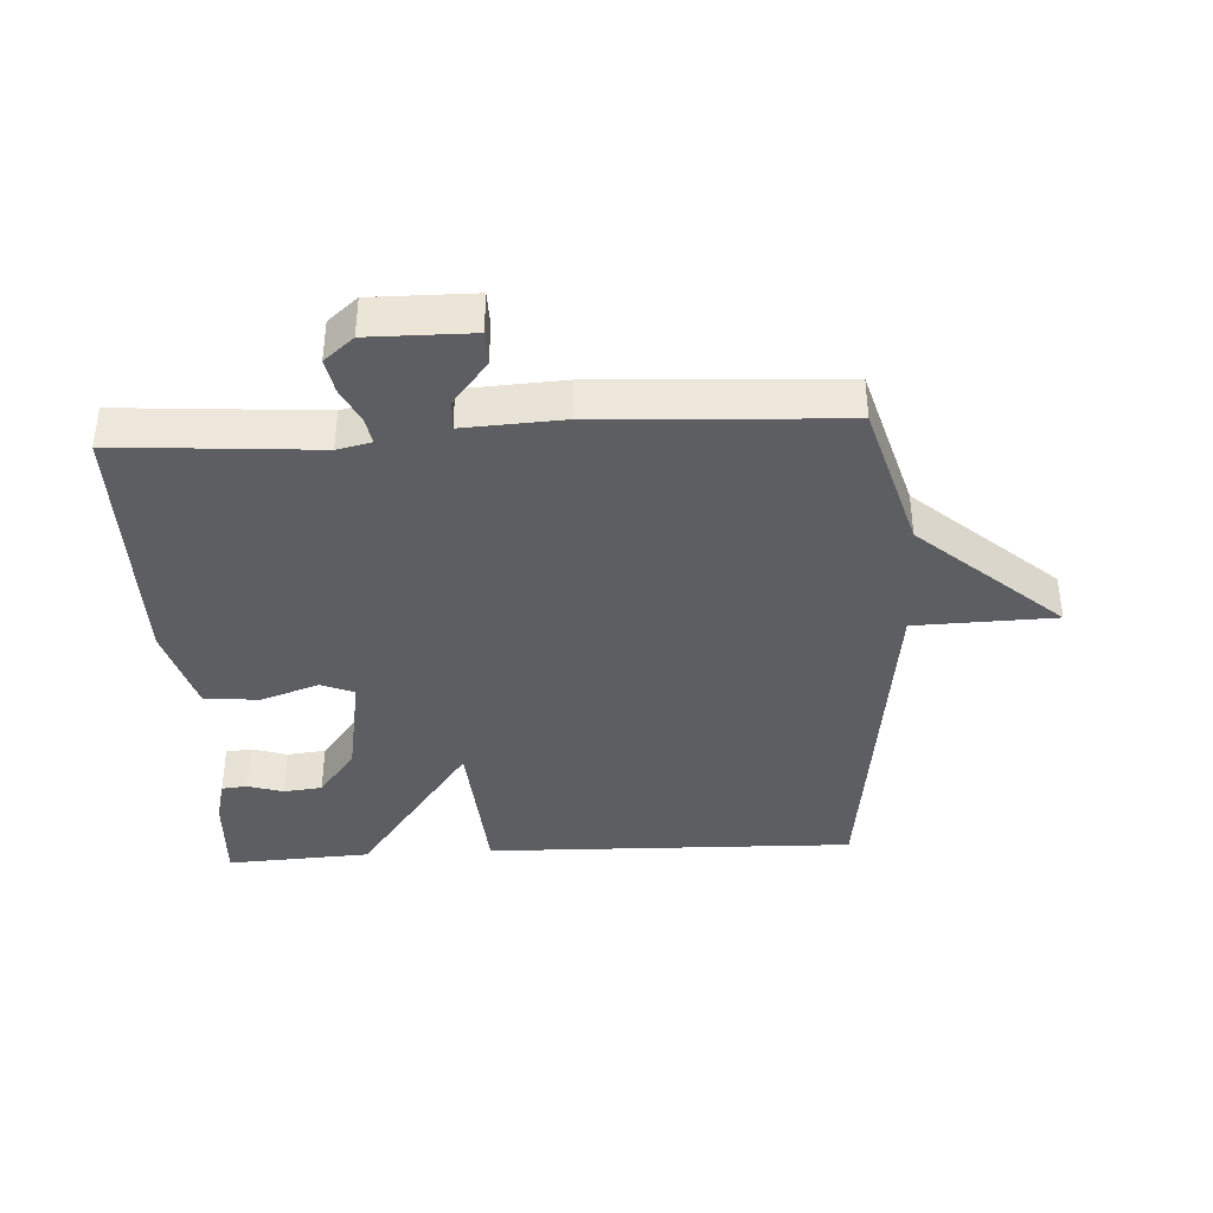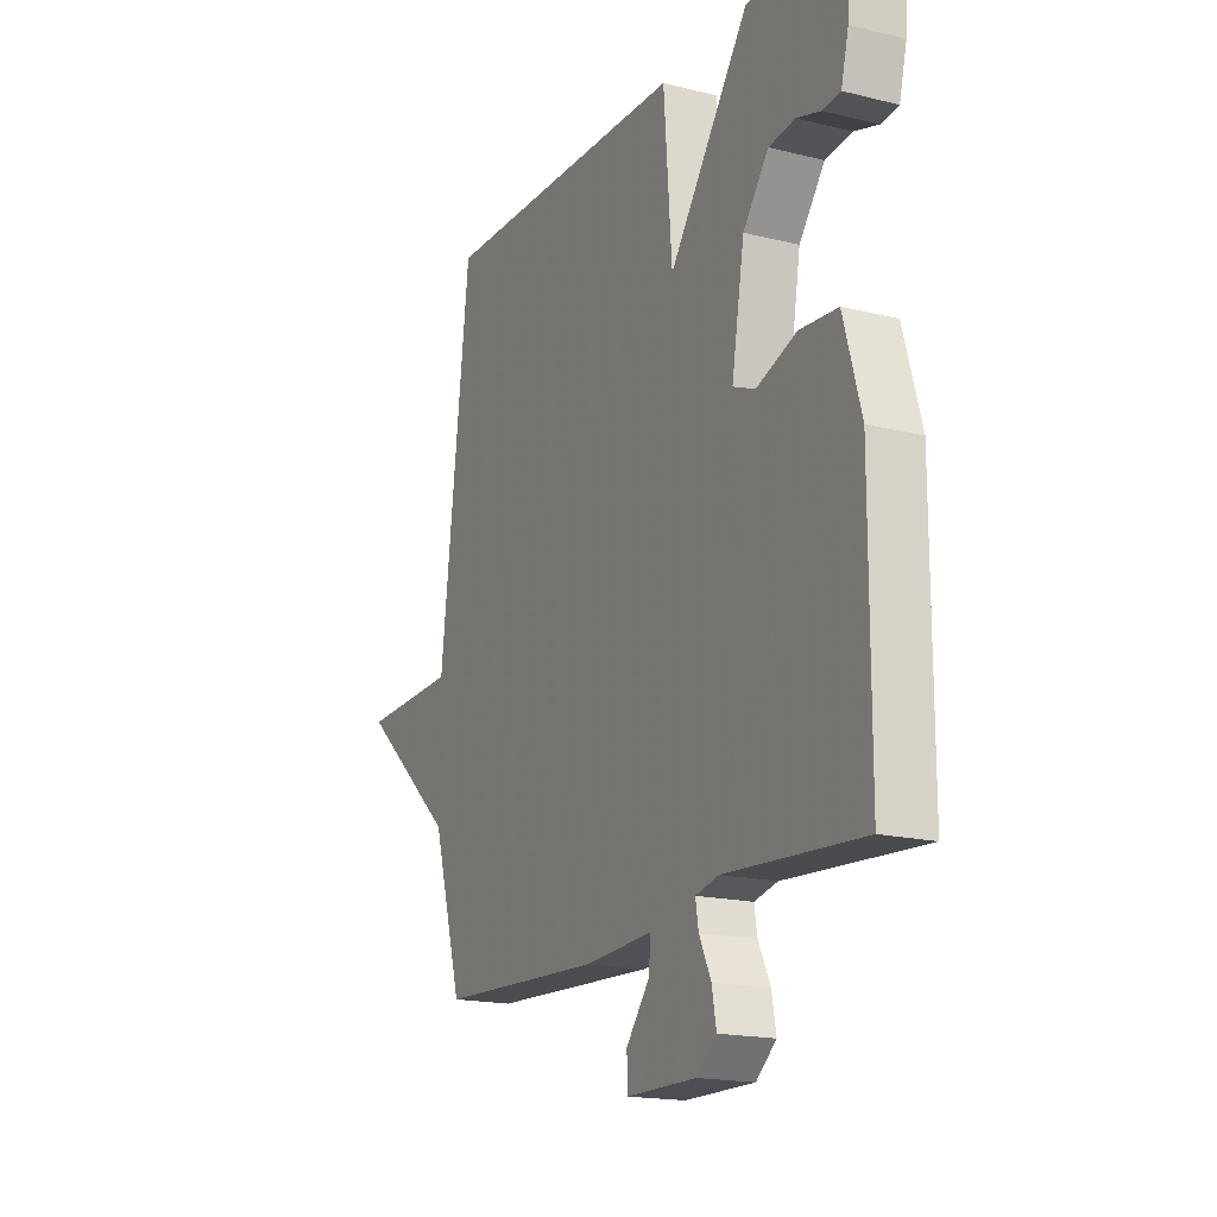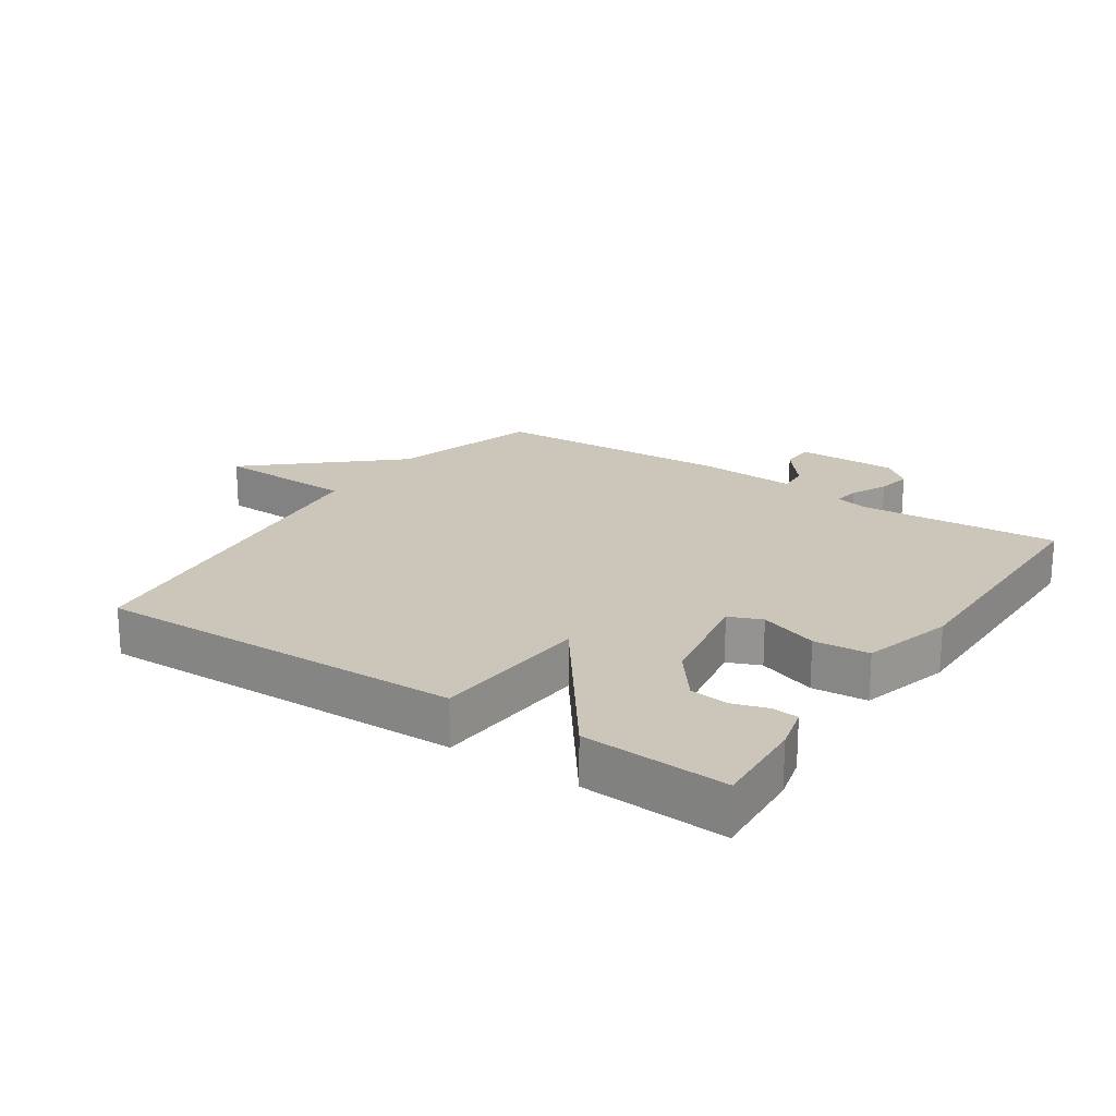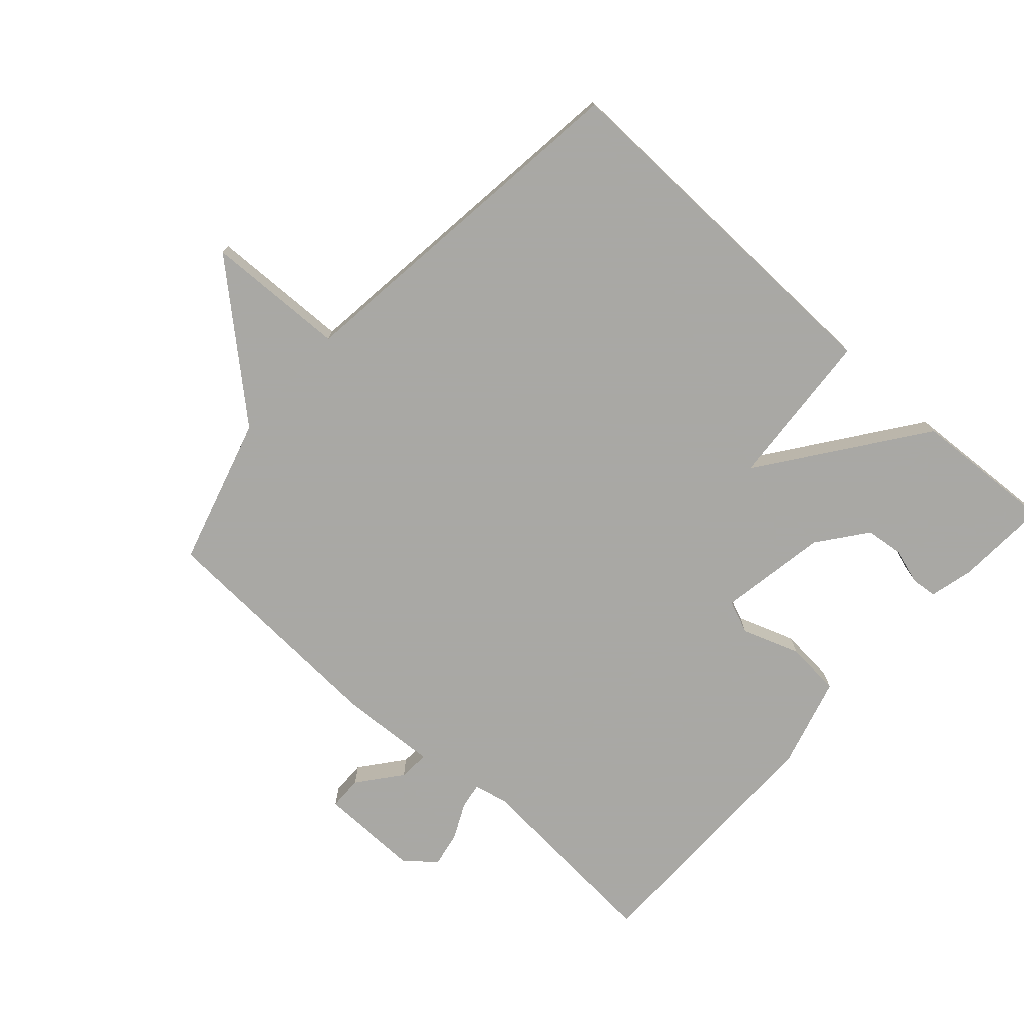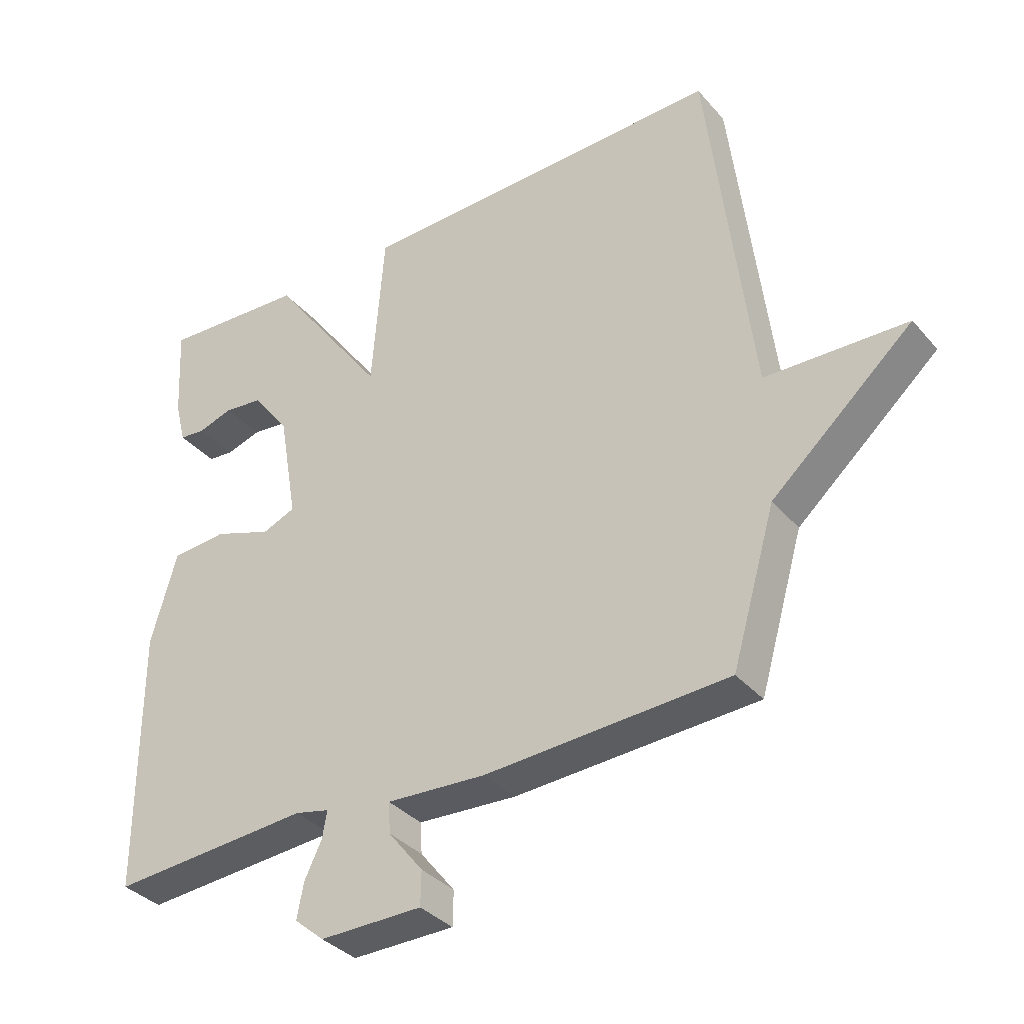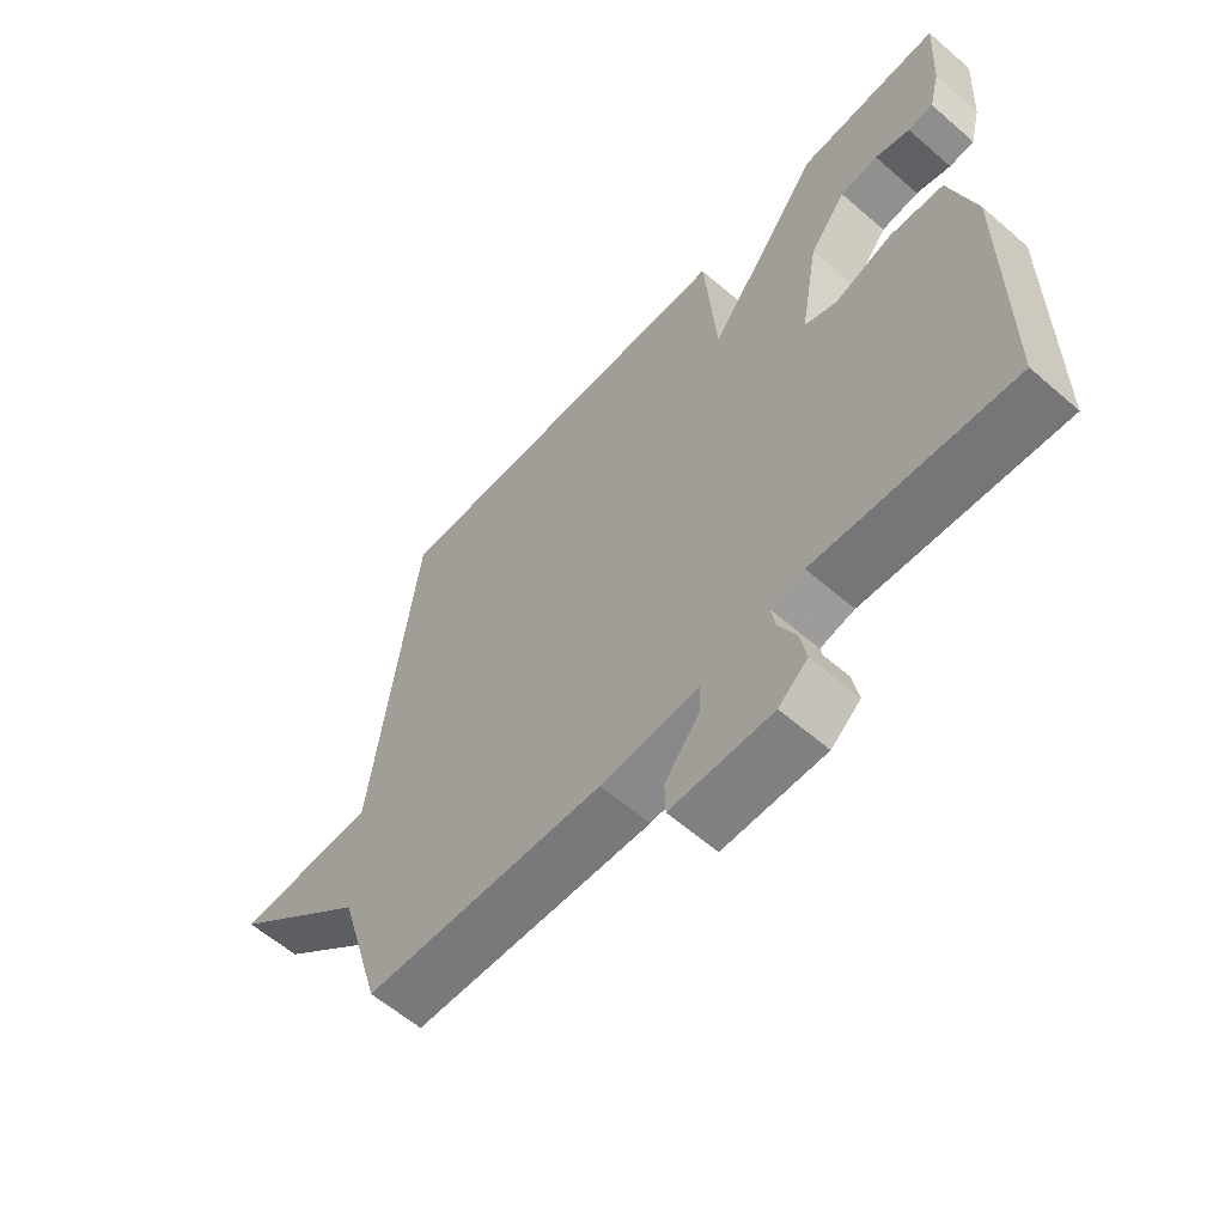
<metadata>
{"format":"obj","ext":"obj","renderer":"f3d","projection":"perspective","resolution":1024,"background":"white","views":[{"elev":-38.5,"azim":-176.9,"up":"+Y"},{"elev":-17.6,"azim":64.0,"up":"+Z"},{"elev":20.8,"azim":33.8,"up":"+Y"},{"elev":-75.0,"azim":-42.1,"up":"+Y"},{"elev":-35.4,"azim":-145.1,"up":"+Z"},{"elev":-60.3,"azim":48.5,"up":"+Z"}]}
</metadata>
<code>
v 0.5 0.07 -0.5
v 0.189 0.07 -0.478
v 0.136 0.07 -0.49
v 0.143 0.07 -0.531
v 0.17 0.07 -0.587
v 0.18 0.07 -0.641
v 0.134 0.07 -0.68
v -0.025 0.07 -0.679
v -0.026 0.07 -0.626
v 0.028 0.07 -0.558
v 0.031 0.07 -0.51
v -0.123 0.07 -0.519
v -0.5 0.07 -0.5
v -0.568 0.07 -0.267
v -0.787 0.07 -0.074
v -0.568 0.07 -0.067
v -0.5 0.07 0.5
v 0.075 0.07 0.487
v 0.094 0.07 0.238
v 0.275 0.07 0.487
v 0.5 0.07 0.5
v 0.492 0.07 0.355
v 0.475 0.07 0.287
v 0.435 0.07 0.283
v 0.38 0.07 0.3
v 0.32 0.07 0.293
v 0.262 0.07 0.217
v 0.233 0.07 0.048
v 0.284 0.07 0.027
v 0.375 0.07 0.059
v 0.461 0.07 0.052
v 0.501 0.07 -0.089
v 0.5 0 -0.5
v 0.189 0 -0.478
v 0.136 0 -0.49
v 0.143 0 -0.531
v 0.17 0 -0.587
v 0.18 0 -0.641
v 0.134 0 -0.68
v -0.025 0 -0.679
v -0.026 0 -0.626
v 0.028 0 -0.558
v 0.031 0 -0.51
v -0.123 0 -0.519
v -0.5 0 -0.5
v -0.568 0 -0.267
v -0.787 0 -0.074
v -0.568 0 -0.067
v -0.5 0 0.5
v 0.075 0 0.487
v 0.094 0 0.238
v 0.275 0 0.487
v 0.5 0 0.5
v 0.492 0 0.355
v 0.475 0 0.287
v 0.435 0 0.283
v 0.38 0 0.3
v 0.32 0 0.293
v 0.262 0 0.217
v 0.233 0 0.048
v 0.284 0 0.027
v 0.375 0 0.059
v 0.461 0 0.052
v 0.501 0 -0.089
f 32 1 2
f 31 32 2
f 30 31 2
f 29 30 2
f 28 29 2 3
f 27 28 3
f 23 24 25
f 22 23 25
f 21 22 25
f 20 21 25
f 20 25 26
f 19 20 26 27
f 16 17 18 19
f 14 15 16
f 19 27 3
f 16 19 3
f 14 16 3
f 13 14 3
f 12 13 3
f 11 12 3
f 8 9 10
f 7 8 10
f 6 7 10
f 5 6 10
f 4 5 10
f 3 4 10 11
f 34 33 64
f 34 64 63
f 34 63 62
f 34 62 61
f 35 34 61 60
f 35 60 59
f 57 56 55
f 57 55 54
f 57 54 53
f 57 53 52
f 58 57 52
f 59 58 52 51
f 51 50 49 48
f 48 47 46
f 35 59 51
f 35 51 48
f 35 48 46
f 35 46 45
f 35 45 44
f 35 44 43
f 42 41 40
f 42 40 39
f 42 39 38
f 42 38 37
f 42 37 36
f 43 42 36 35
f 1 33 34 2
f 2 34 35 3
f 3 35 36 4
f 4 36 37 5
f 5 37 38 6
f 6 38 39 7
f 7 39 40 8
f 8 40 41 9
f 9 41 42 10
f 10 42 43 11
f 11 43 44 12
f 12 44 45 13
f 13 45 46 14
f 14 46 47 15
f 15 47 48 16
f 16 48 49 17
f 17 49 50 18
f 18 50 51 19
f 19 51 52 20
f 20 52 53 21
f 21 53 54 22
f 22 54 55 23
f 23 55 56 24
f 24 56 57 25
f 25 57 58 26
f 26 58 59 27
f 27 59 60 28
f 28 60 61 29
f 29 61 62 30
f 30 62 63 31
f 31 63 64 32
f 32 64 33 1

</code>
